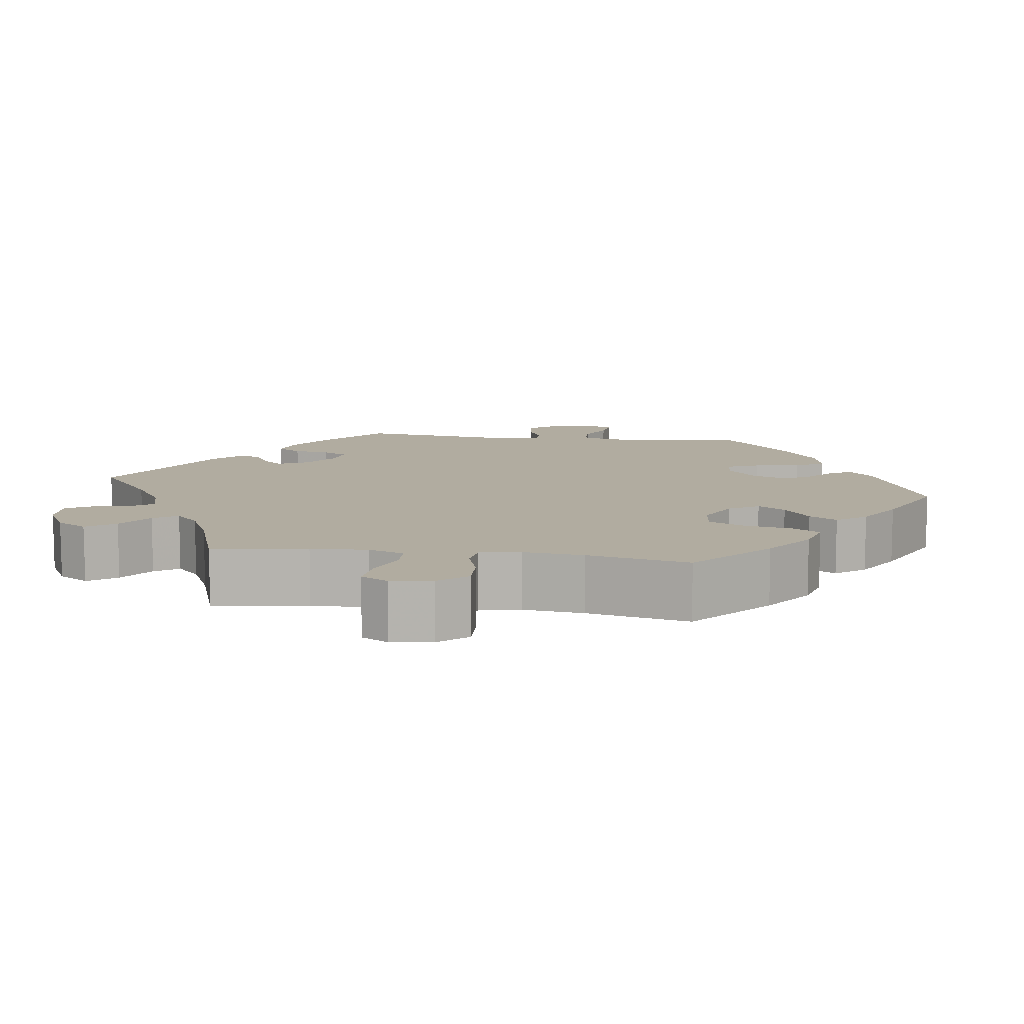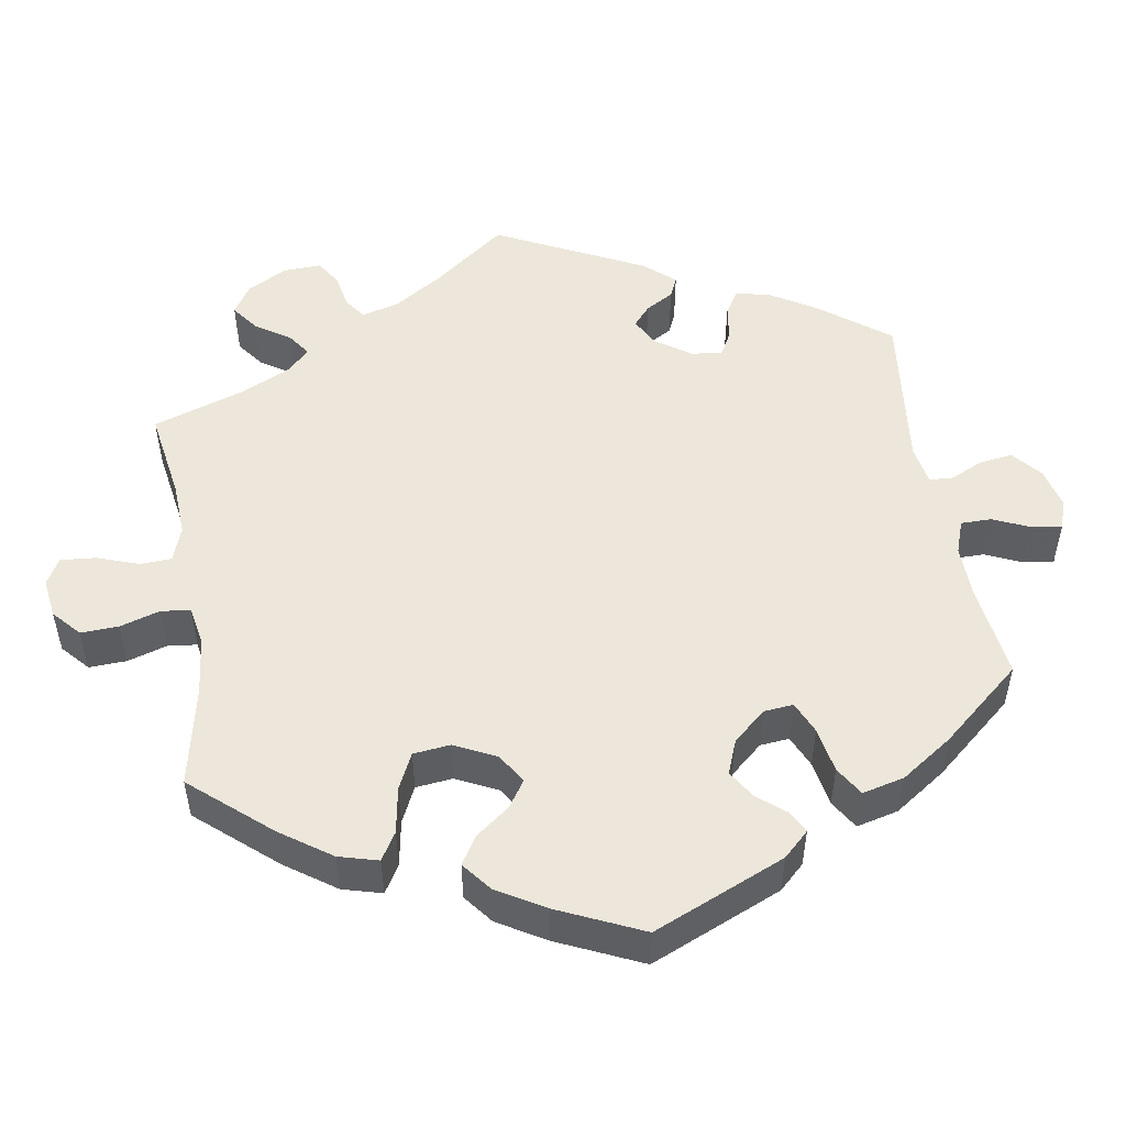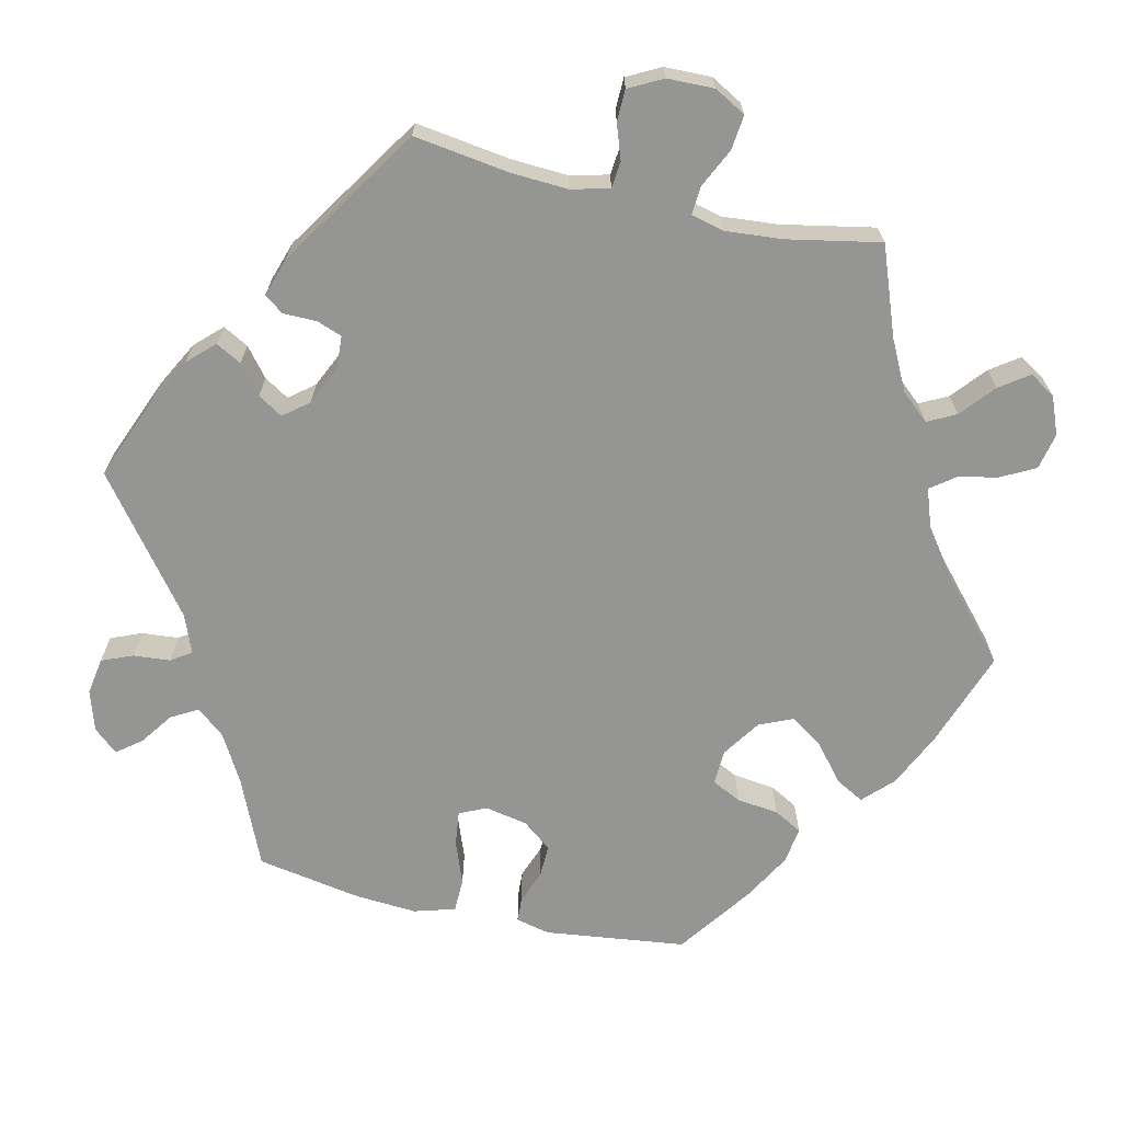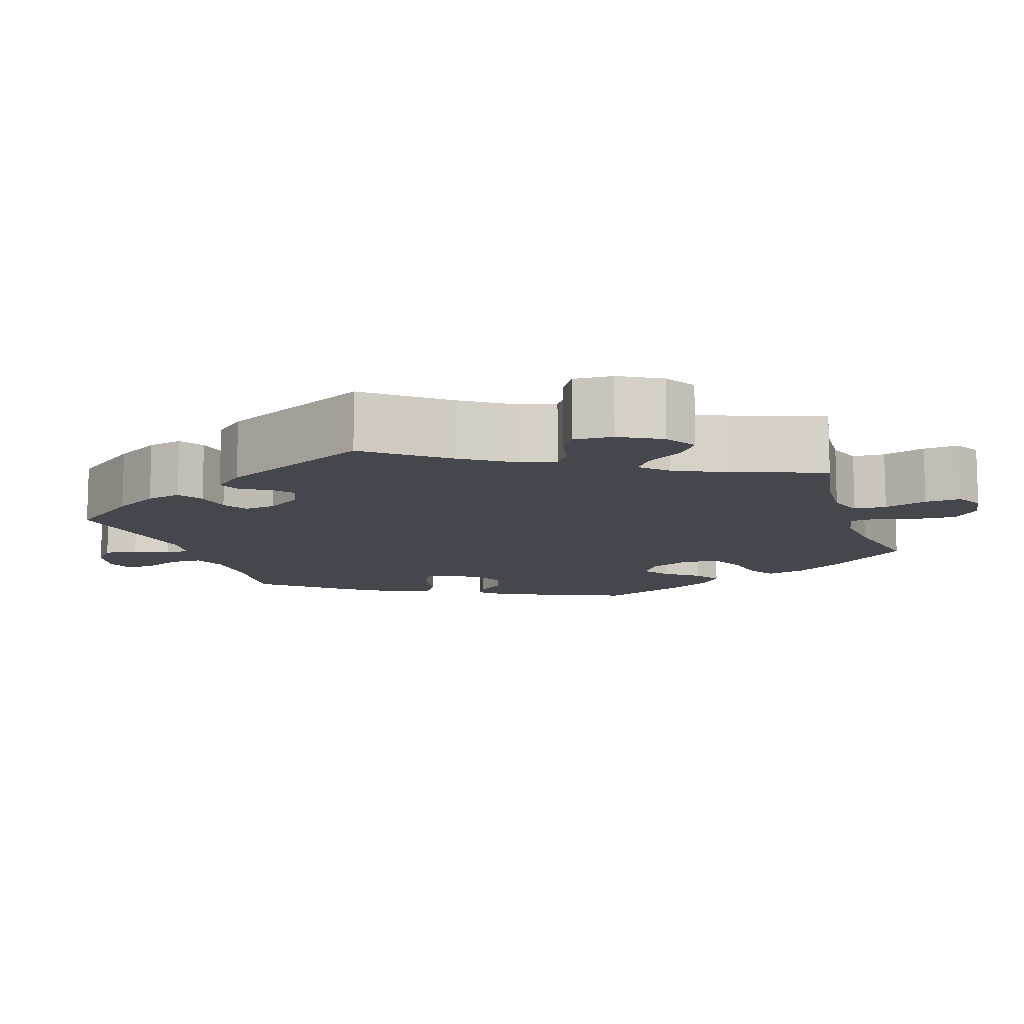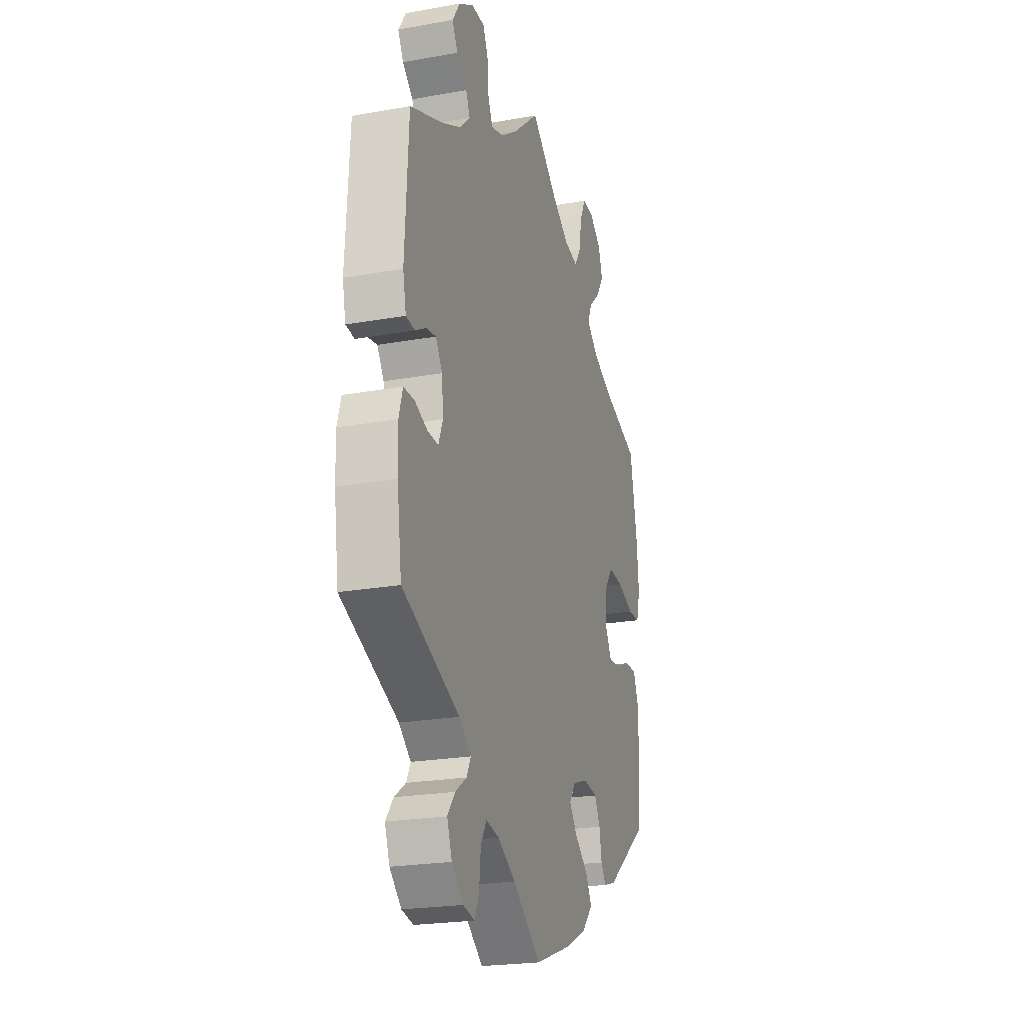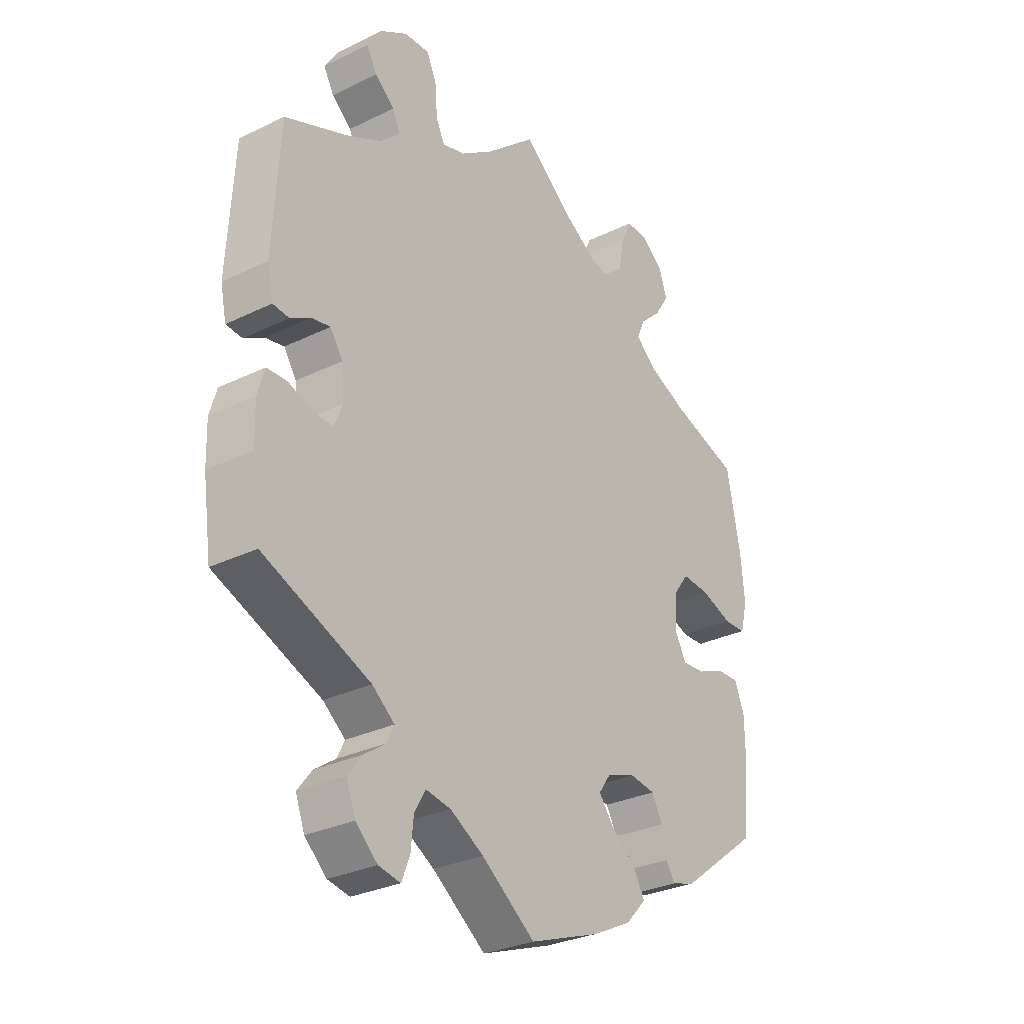
<metadata>
{"format":"obj","ext":"obj","renderer":"f3d","projection":"perspective","resolution":1024,"background":"white","views":[{"elev":10.1,"azim":38.2,"up":"+Y"},{"elev":50.3,"azim":110.5,"up":"+Y"},{"elev":-67.4,"azim":-42.9,"up":"+Y"},{"elev":-10.9,"azim":-42.2,"up":"+Y"},{"elev":-22.8,"azim":-73.0,"up":"+Z"},{"elev":-29.6,"azim":-54.3,"up":"+Z"}]}
</metadata>
<code>
v 0.354 0.07 -0.399
v 0.311 0.07 -0.412
v 0.294 0.07 -0.386
v 0.286 0.07 -0.34
v 0.266 0.07 -0.303
v 0.219 0.07 -0.296
v 0.166 0.07 -0.314
v 0.144 0.07 -0.345
v 0.171 0.07 -0.381
v 0.217 0.07 -0.419
v 0.238 0.07 -0.457
v 0.2 0.07 -0.497
v 0.128 0.07 -0.532
v 0 0.07 -0.578
v -0.098 0.07 -0.505
v -0.159 0.07 -0.469
v -0.205 0.07 -0.461
v -0.225 0.07 -0.495
v -0.23 0.07 -0.546
v -0.245 0.07 -0.583
v -0.285 0.07 -0.575
v -0.325 0.07 -0.538
v -0.342 0.07 -0.493
v -0.316 0.07 -0.459
v -0.277 0.07 -0.432
v -0.263 0.07 -0.404
v -0.304 0.07 -0.371
v -0.5 0.07 -0.289
v -0.516 0.07 -0.176
v -0.518 0.07 -0.108
v -0.505 0.07 -0.064
v -0.468 0.07 -0.063
v -0.424 0.07 -0.08
v -0.387 0.07 -0.081
v -0.372 0.07 -0.043
v -0.377 0.07 0.012
v -0.4 0.07 0.047
v -0.434 0.07 0.041
v -0.471 0.07 0.02
v -0.501 0.07 0.023
v -0.512 0.07 0.075
v -0.5 0.07 0.289
v -0.386 0.07 0.335
v -0.321 0.07 0.368
v -0.285 0.07 0.403
v -0.299 0.07 0.434
v -0.335 0.07 0.465
v -0.354 0.07 0.5
v -0.328 0.07 0.541
v -0.277 0.07 0.572
v -0.231 0.07 0.573
v -0.213 0.07 0.532
v -0.209 0.07 0.478
v -0.193 0.07 0.445
v -0.151 0.07 0.457
v -0.092 0.07 0.498
v 0 0.07 0.578
v 0.093 0.07 0.502
v 0.153 0.07 0.463
v 0.2 0.07 0.454
v 0.222 0.07 0.488
v 0.232 0.07 0.544
v 0.251 0.07 0.585
v 0.29 0.07 0.584
v 0.331 0.07 0.552
v 0.346 0.07 0.507
v 0.32 0.07 0.466
v 0.281 0.07 0.43
v 0.266 0.07 0.395
v 0.306 0.07 0.361
v 0.376 0.07 0.33
v 0.5 0.07 0.289
v 0.525 0.07 0.159
v 0.532 0.07 0.081
v 0.519 0.07 0.031
v 0.478 0.07 0.03
v 0.421 0.07 0.051
v 0.37 0.07 0.055
v 0.342 0.07 0.017
v 0.338 0.07 -0.042
v 0.359 0.07 -0.082
v 0.401 0.07 -0.079
v 0.451 0.07 -0.058
v 0.492 0.07 -0.057
v 0.51 0.07 -0.101
v 0.511 0.07 -0.171
v 0.5 0.07 -0.289
v 0.354 0 -0.399
v 0.311 0 -0.412
v 0.294 0 -0.386
v 0.286 0 -0.34
v 0.266 0 -0.303
v 0.219 0 -0.296
v 0.166 0 -0.314
v 0.144 0 -0.345
v 0.171 0 -0.381
v 0.217 0 -0.419
v 0.238 0 -0.457
v 0.2 0 -0.497
v 0.128 0 -0.532
v 0 0 -0.578
v -0.098 0 -0.505
v -0.159 0 -0.469
v -0.205 0 -0.461
v -0.225 0 -0.495
v -0.23 0 -0.546
v -0.245 0 -0.583
v -0.285 0 -0.575
v -0.325 0 -0.538
v -0.342 0 -0.493
v -0.316 0 -0.459
v -0.277 0 -0.432
v -0.263 0 -0.404
v -0.304 0 -0.371
v -0.5 0 -0.289
v -0.516 0 -0.176
v -0.518 0 -0.108
v -0.505 0 -0.064
v -0.468 0 -0.063
v -0.424 0 -0.08
v -0.387 0 -0.081
v -0.372 0 -0.043
v -0.377 0 0.012
v -0.4 0 0.047
v -0.434 0 0.041
v -0.471 0 0.02
v -0.501 0 0.023
v -0.512 0 0.075
v -0.5 0 0.289
v -0.386 0 0.335
v -0.321 0 0.368
v -0.285 0 0.403
v -0.299 0 0.434
v -0.335 0 0.465
v -0.354 0 0.5
v -0.328 0 0.541
v -0.277 0 0.572
v -0.231 0 0.573
v -0.213 0 0.532
v -0.209 0 0.478
v -0.193 0 0.445
v -0.151 0 0.457
v -0.092 0 0.498
v 0 0 0.578
v 0.093 0 0.502
v 0.153 0 0.463
v 0.2 0 0.454
v 0.222 0 0.488
v 0.232 0 0.544
v 0.251 0 0.585
v 0.29 0 0.584
v 0.331 0 0.552
v 0.346 0 0.507
v 0.32 0 0.466
v 0.281 0 0.43
v 0.266 0 0.395
v 0.306 0 0.361
v 0.376 0 0.33
v 0.5 0 0.289
v 0.525 0 0.159
v 0.532 0 0.081
v 0.519 0 0.031
v 0.478 0 0.03
v 0.421 0 0.051
v 0.37 0 0.055
v 0.342 0 0.017
v 0.338 0 -0.042
v 0.359 0 -0.082
v 0.401 0 -0.079
v 0.451 0 -0.058
v 0.492 0 -0.057
v 0.51 0 -0.101
v 0.511 0 -0.171
v 0.5 0 -0.289
f 82 83 84 85
f 81 82 85 86
f 74 75 76 77
f 74 77 78
f 71 72 73 74
f 70 71 74 78
f 69 70 78 79
f 65 66 67 68
f 65 68 69
f 64 65 69
f 61 62 63 64
f 60 61 64 69
f 59 60 69 79
f 56 57 58
f 55 56 58 59
f 54 55 59 79
f 50 51 52 53
f 50 53 54
f 49 50 54
f 46 47 48 49
f 45 46 49 54
f 44 45 54 79
f 40 41 42 43
f 38 39 40 43
f 37 38 43 44
f 36 37 44 79
f 30 31 32 33
f 30 33 34
f 27 28 29 30
f 26 27 30 34
f 22 23 24 25
f 22 25 26
f 21 22 26
f 18 19 20 21
f 17 18 21 26
f 16 17 26 34
f 12 13 14 15
f 9 10 11 12
f 8 9 12 15
f 7 8 15 16
f 1 2 3 4
f 1 4 5
f 81 86 87 1
f 35 36 79 80
f 7 16 34 35
f 6 7 35 80
f 5 6 80 81
f 1 5 81
f 172 171 170 169
f 173 172 169 168
f 164 163 162 161
f 165 164 161
f 161 160 159 158
f 165 161 158 157
f 166 165 157 156
f 155 154 153 152
f 156 155 152
f 156 152 151
f 151 150 149 148
f 156 151 148 147
f 166 156 147 146
f 145 144 143
f 146 145 143 142
f 166 146 142 141
f 140 139 138 137
f 141 140 137
f 141 137 136
f 136 135 134 133
f 141 136 133 132
f 166 141 132 131
f 130 129 128 127
f 130 127 126 125
f 131 130 125 124
f 166 131 124 123
f 120 119 118 117
f 121 120 117
f 117 116 115 114
f 121 117 114 113
f 112 111 110 109
f 113 112 109
f 113 109 108
f 108 107 106 105
f 113 108 105 104
f 121 113 104 103
f 102 101 100 99
f 99 98 97 96
f 102 99 96 95
f 103 102 95 94
f 91 90 89 88
f 92 91 88
f 88 174 173 168
f 167 166 123 122
f 122 121 103 94
f 167 122 94 93
f 168 167 93 92
f 168 92 88
f 1 88 89 2
f 2 89 90 3
f 3 90 91 4
f 4 91 92 5
f 5 92 93 6
f 6 93 94 7
f 7 94 95 8
f 8 95 96 9
f 9 96 97 10
f 10 97 98 11
f 11 98 99 12
f 12 99 100 13
f 13 100 101 14
f 14 101 102 15
f 15 102 103 16
f 16 103 104 17
f 17 104 105 18
f 18 105 106 19
f 19 106 107 20
f 20 107 108 21
f 21 108 109 22
f 22 109 110 23
f 23 110 111 24
f 24 111 112 25
f 25 112 113 26
f 26 113 114 27
f 27 114 115 28
f 28 115 116 29
f 29 116 117 30
f 30 117 118 31
f 31 118 119 32
f 32 119 120 33
f 33 120 121 34
f 34 121 122 35
f 35 122 123 36
f 36 123 124 37
f 37 124 125 38
f 38 125 126 39
f 39 126 127 40
f 40 127 128 41
f 41 128 129 42
f 42 129 130 43
f 43 130 131 44
f 44 131 132 45
f 45 132 133 46
f 46 133 134 47
f 47 134 135 48
f 48 135 136 49
f 49 136 137 50
f 50 137 138 51
f 51 138 139 52
f 52 139 140 53
f 53 140 141 54
f 54 141 142 55
f 55 142 143 56
f 56 143 144 57
f 57 144 145 58
f 58 145 146 59
f 59 146 147 60
f 60 147 148 61
f 61 148 149 62
f 62 149 150 63
f 63 150 151 64
f 64 151 152 65
f 65 152 153 66
f 66 153 154 67
f 67 154 155 68
f 68 155 156 69
f 69 156 157 70
f 70 157 158 71
f 71 158 159 72
f 72 159 160 73
f 73 160 161 74
f 74 161 162 75
f 75 162 163 76
f 76 163 164 77
f 77 164 165 78
f 78 165 166 79
f 79 166 167 80
f 80 167 168 81
f 81 168 169 82
f 82 169 170 83
f 83 170 171 84
f 84 171 172 85
f 85 172 173 86
f 86 173 174 87
f 87 174 88 1

</code>
